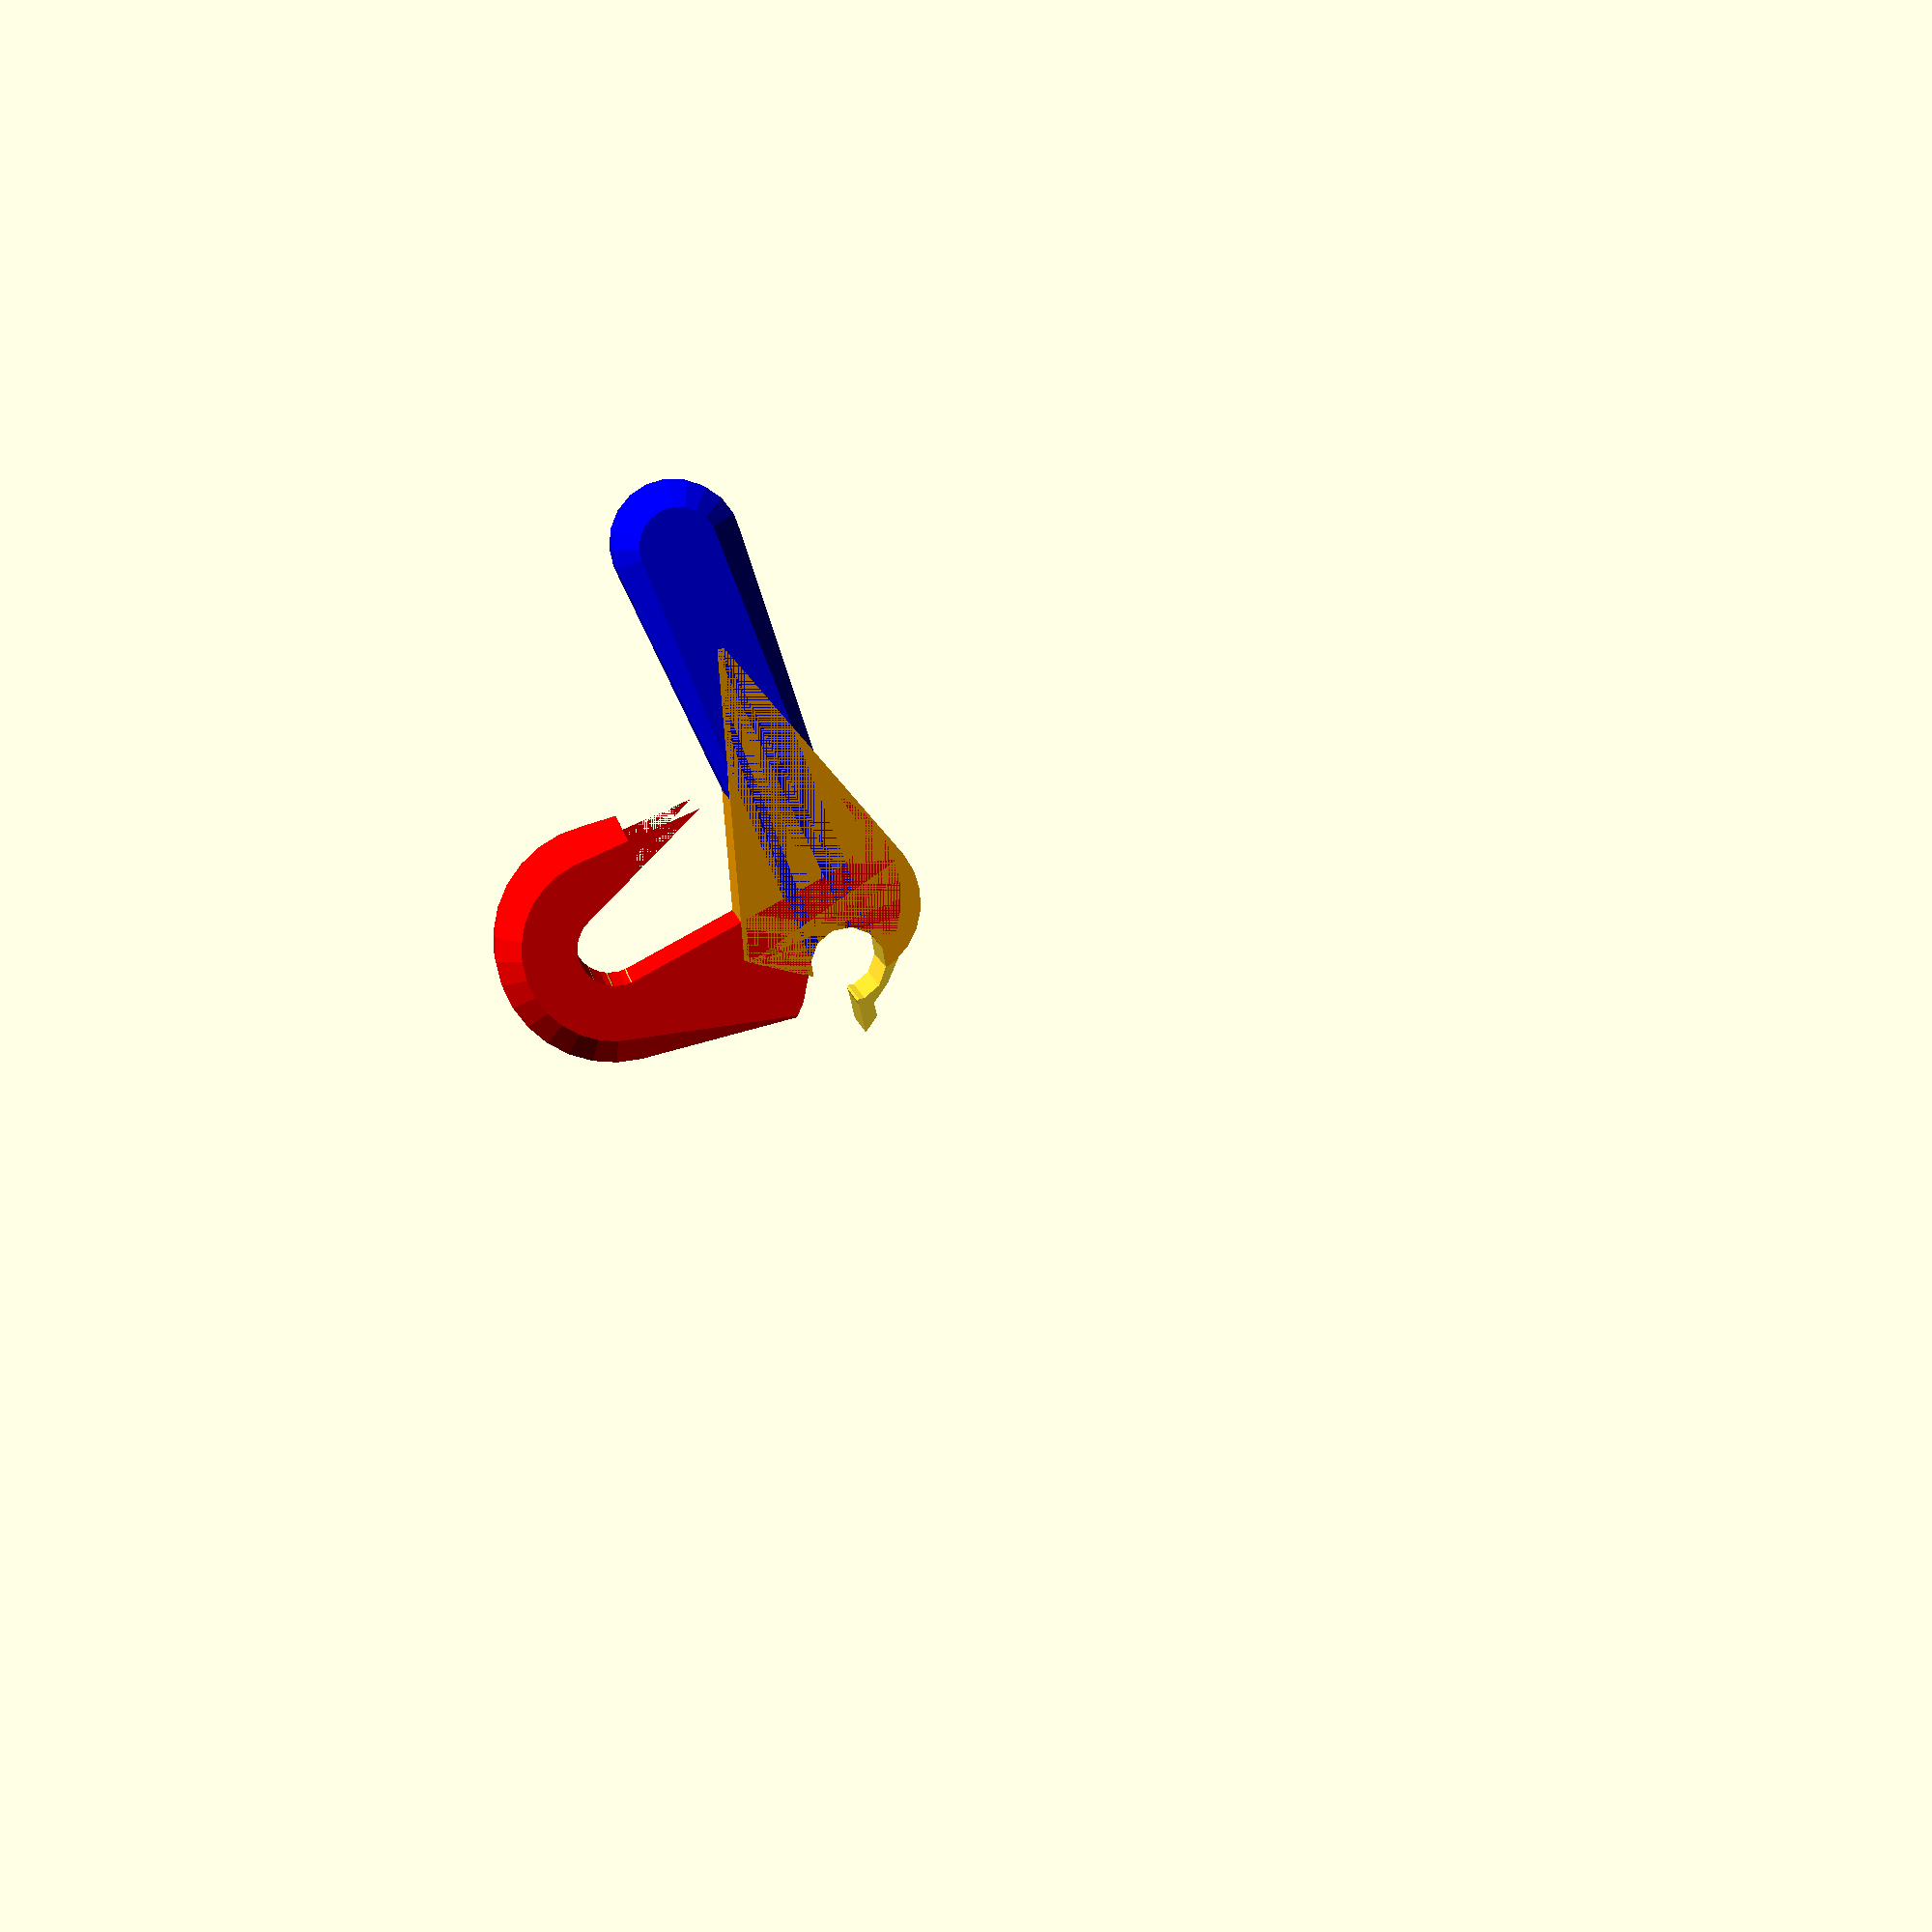
<openscad>
// upstairs closet shelves
rackD = 9;
rackSpacing = 49.5 - 8;

// ikea shop shelves:
rackD = 7.5;
rackSpacing = 30 - 6.75;


// sturdy
hookWidth = 10;
hookThick = 8;

// light weight:
/*hookWidth = 6;
hookThick = 6;*/

hookLength = 40;

bottomZ = -rackD*0.8;

module rackWire(inflate=0) {
    cylinder(d=rackD+inflate, h=100, center=true);
}
module rackWires() {
    rotate([0, 90, 0]) {
        rackWire();
        translate([rackSpacing, 0, 0]) rackWire();
    }
}

module beveledCyl(d, h, bevel) {
    hull() {
        translate([0,0,-h/2]) cylinder(r1=d/2-bevel, r2=d/2, h=bevel, center=false);
        translate([0,0,h/2 - bevel]) cylinder(r2=d/2-bevel, r1=d/2, h=bevel, center=false);
    }
}
module hookHull() {
rotate([0, 90, 0]) {
        d = rackD + 2 * hookThick;
        hull() {
            beveledCyl(d=d, h=hookWidth, bevel=2.5, center=true);
            translate([rackSpacing - hookThick + 1, bottomZ, 0]) cylinder(d=d, h=hookWidth, bevel=2.5, center=true);
        }
    }
}
module quarterCcl(d0, d1, h) {
    intersection() {
        rotate([0, 90, 0]) {
            difference() {
                cylinder(r=d0, h=h, center=true, $fn=60);
                cylinder(r=d0 - d1, h=h, center=true);

            }
        }
        translate([-h/2, 0, -d0 - d1 - hookThick]) cube(size=[h, d0 + d1 + hookThick, d0 + d1 + hookThick], center=false);
    }
}

module rotCcl(d) {
    rotate([0,90,0]) cylinder(d=d, h=hookWidth, center=true);
}
module clipCcl(thick) {
    difference() {
        rotCcl(d=rackSpacing*2 + rackD + thick*2);
        rotCcl(d=rackSpacing*2 + rackD);
    }
}

module clip2() {
    x = -rackD - 5;
    y = -rackSpacing;
    linear_extrude(height = hookWidth)
    polygon([
        [x, y],
        [x + 5, y - rackD - 3],
        [0, y - rackD - 3]
    ]);

}
module clip() {
    intersection() {
        union() {
            intersection() {
                intersection() {
                    translate([0,17,-5]) rotCcl(d=rackSpacing*2 + rackD + 2*3);
                    translate([0,-10,-1.3]) rotCcl(d=rackSpacing*2 + rackD + 2*1.5);
                }
                union () {
                    translate([0,17,-5]) clipCcl(3);

                    difference() {
                        translate([0,-10,-1.3]) clipCcl(1.5);
                        translate([0,15,0]) rotate([0,90,0]) cylinder(r=rackSpacing + rackD/2, h=hookWidth, center=true, $fn=60);
                    }
                }
                translate([0,-2,-rackSpacing-9]) rotate([0, 90, 0]) cylinder(r=11, h=hookWidth, center=true);
            }
            intersection() {
                translate([0,15,0]) clipCcl(1.5);
                translate([0,-10,-1.3]) clipCcl(2.5);
            }
        }
        translate([0,0,-50]) cube(size=[hookWidth-0.01, 100, 100], center=true);
    }
}

function knobCoords(dist) = [0, -hookLength * dist, -rackSpacing + hookLength*0.5*dist];

module knob() {
    color("blue") hull() {
        translate(knobCoords(1)) rotate([0, 90, 0]) {
            beveledCyl(d=2*(hookThick*0.8), h=hookWidth, bevel=2.5, center=true);
        }
        translate(knobCoords(0)) rotCcl(d=hookThick - 1);
    }
}

difference() {
    union() {
        clip();
        /*clip2();*/
        color("red") difference() {
            hookHull();
            /*#rotate([10,0,0]) rackWires();*/
            // cut out path for top shelf wire
            hull() {
                rotate([-50, 0, 0]) rackWires();
                rotate([-33, 0, 0]) rackWires();
            };
            // make sure there's room to get the wire under the hook
            if (rackSpacing < rackD * 4) {
                translate([0,-0.6 * (rackD + hookThick), 1.75 * (rackD + 2)]) hull() {
                    translate(knobCoords(0)) rotCcl(d=rackD + 2);
                    translate(knobCoords(1)) rotCcl(d=hookThick*1.6);
                }
            }
            quarterCcl(rackSpacing + rackD/2, rackD, 100);

        }
        knob();
        color("orange") hull() {
            translate(knobCoords(0.75)) rotCcl(d=1);
            translate([0,bottomZ,1]) translate(knobCoords(0)) rotCcl(d=rackD + hookThick);
            translate([0,0,10]) translate(knobCoords(0)) rotCcl(d=1);
        }
    }
    rackWires();
}

</openscad>
<views>
elev=205.0 azim=32.5 roll=99.0 proj=p view=wireframe
</views>
